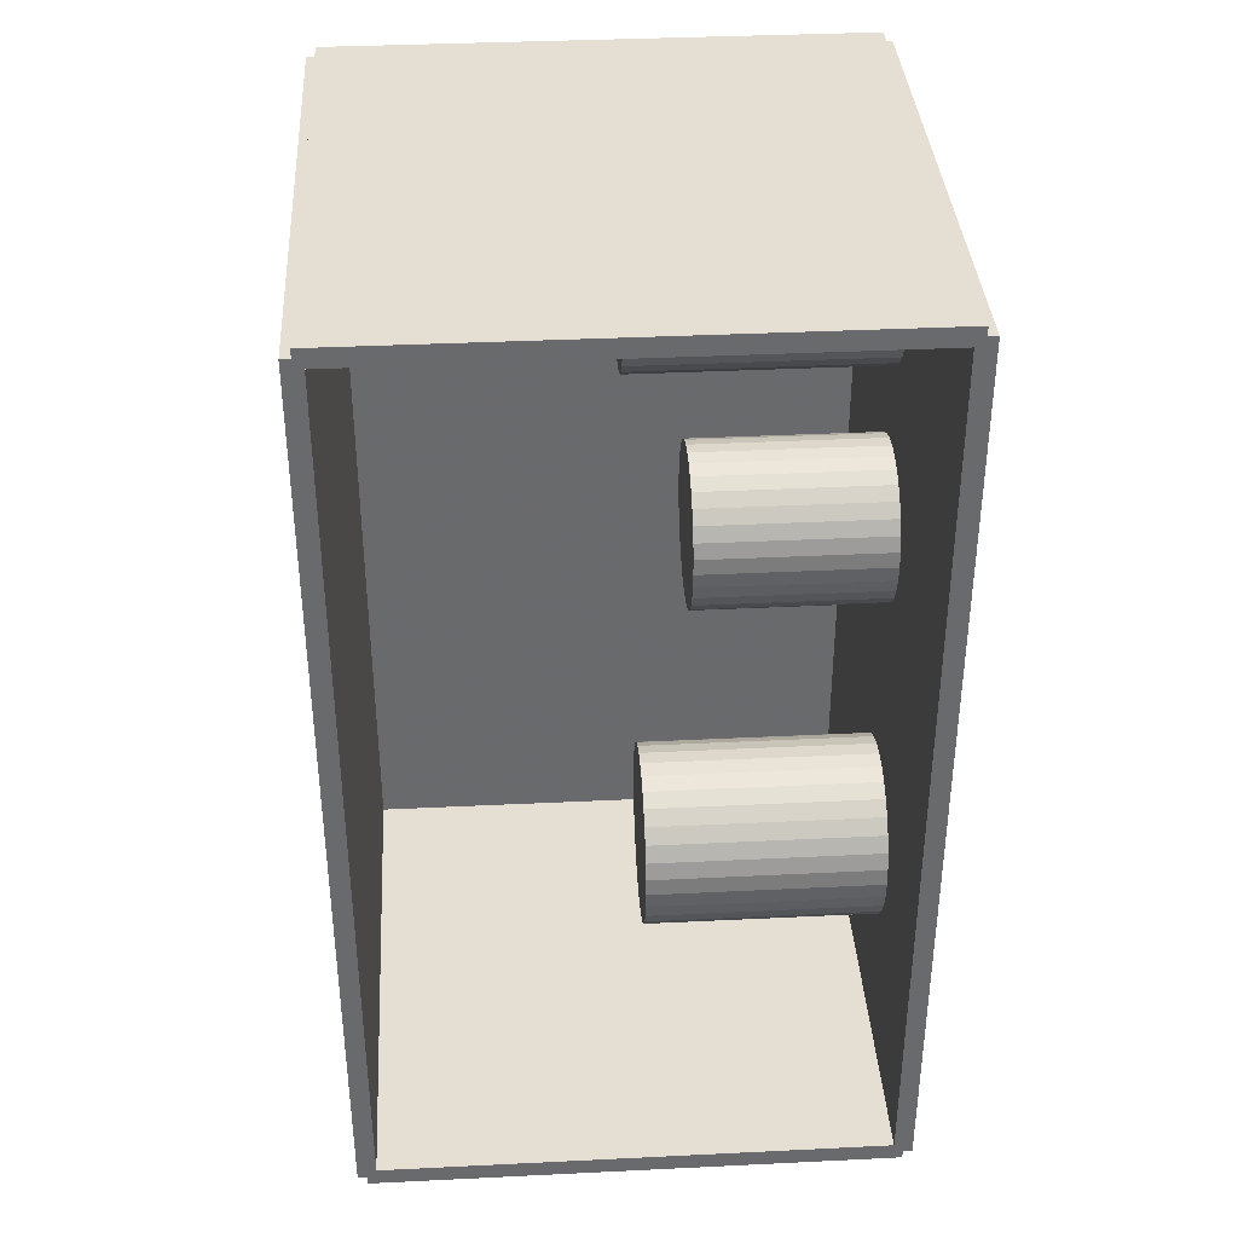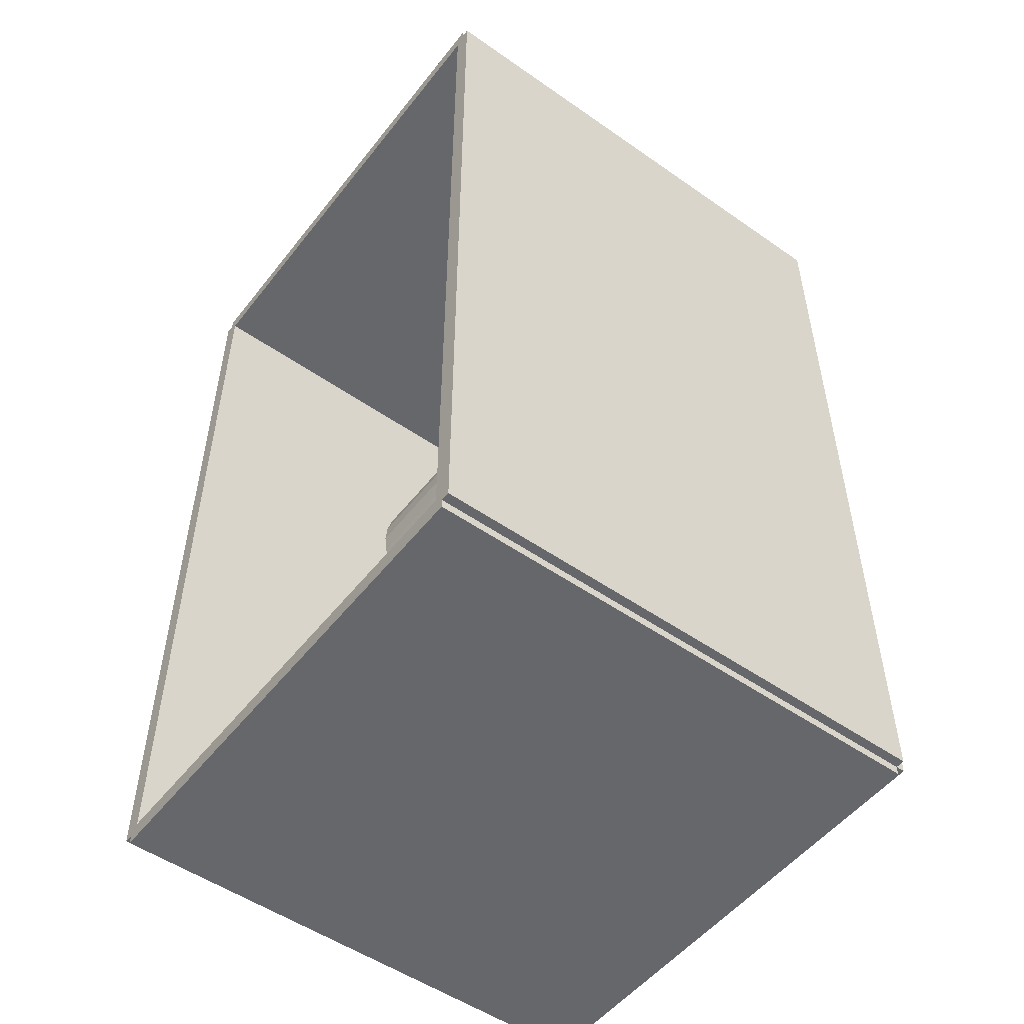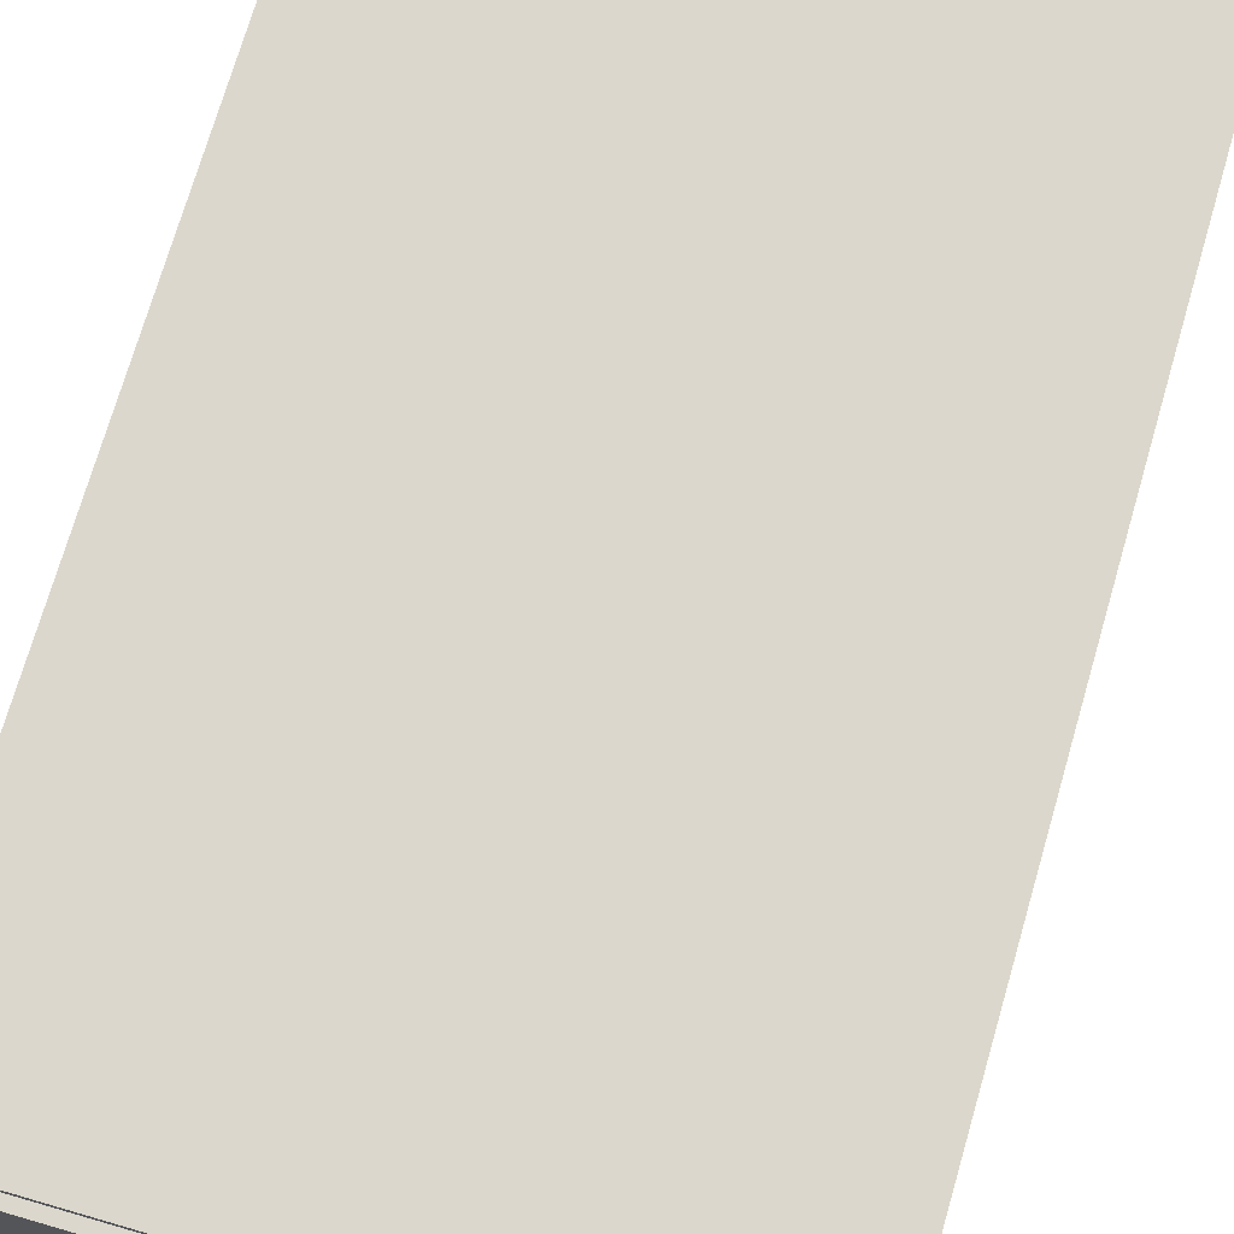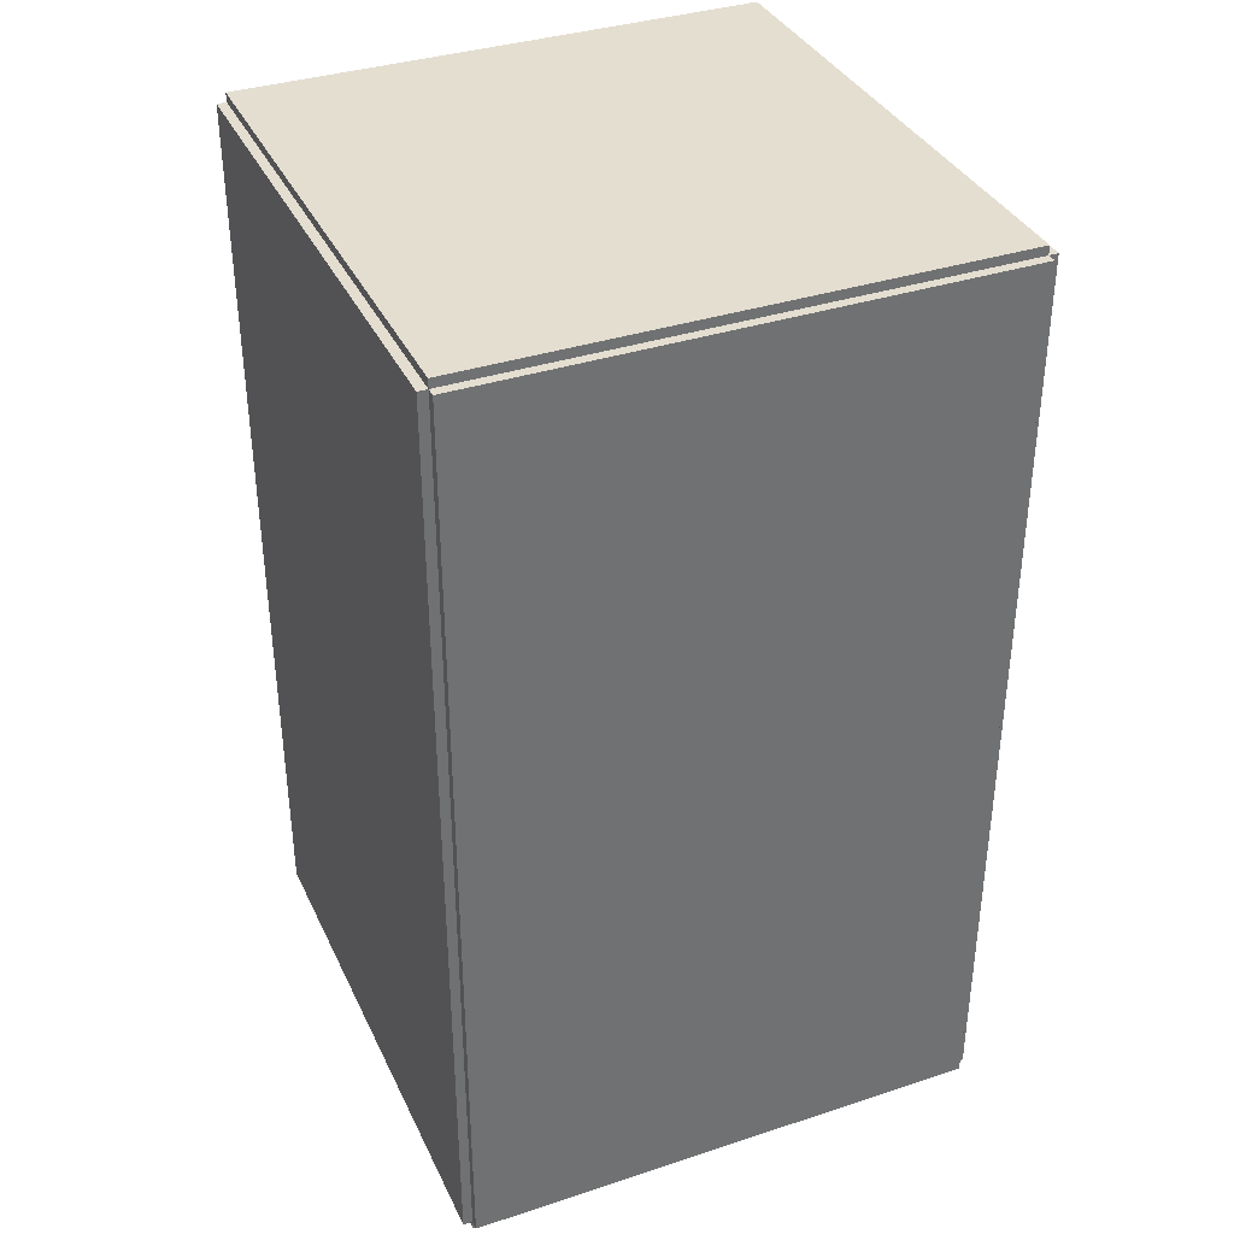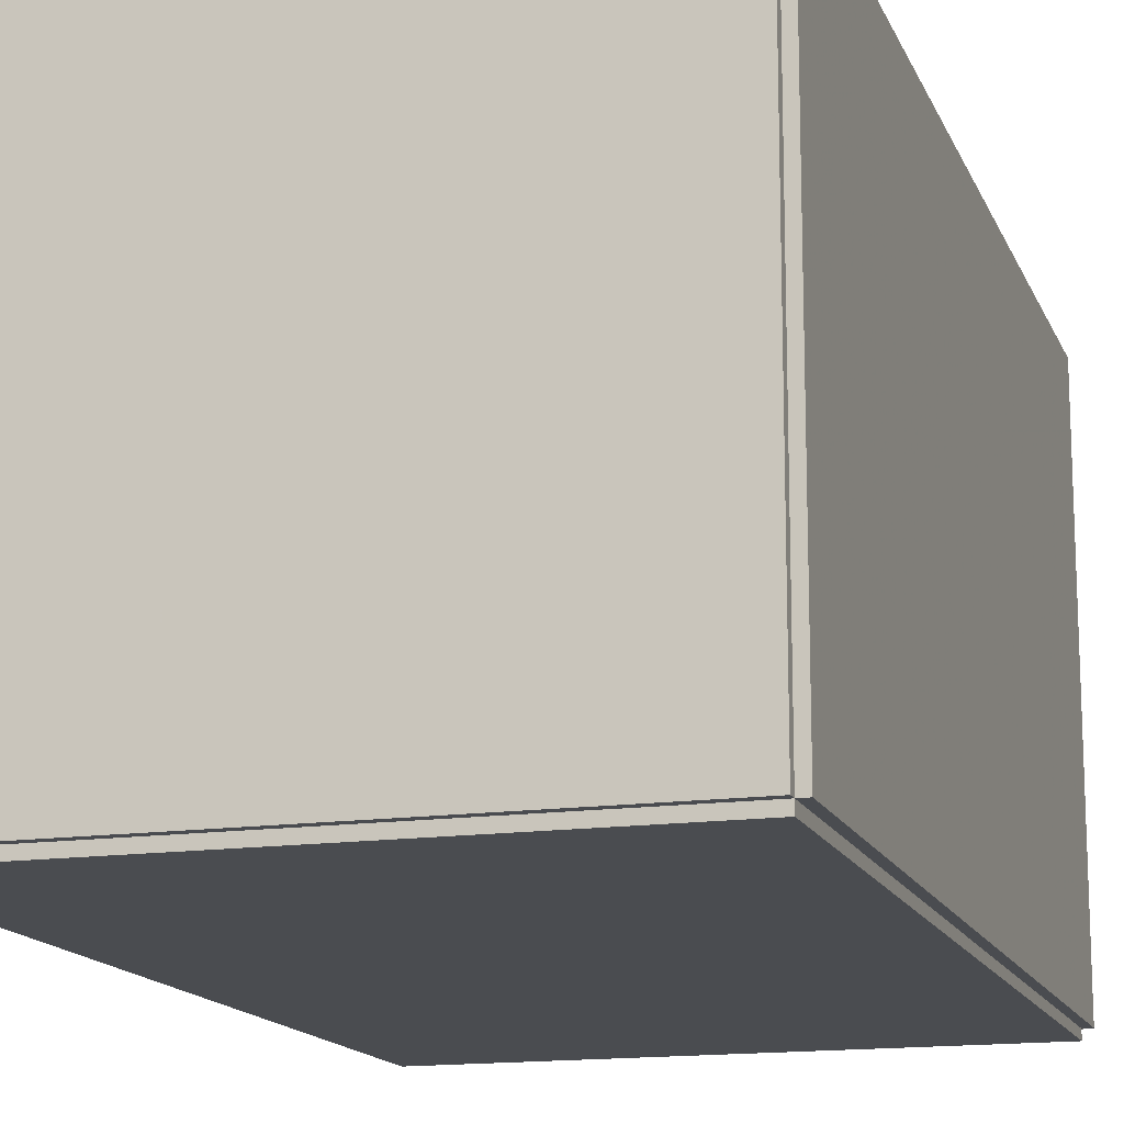
<metadata>
{"format":"obj","ext":"obj","renderer":"f3d","projection":"perspective","resolution":1024,"background":"white","views":[{"elev":37.1,"azim":86.4,"up":"+Y"},{"elev":-52.0,"azim":143.0,"up":"+Y"},{"elev":72.8,"azim":16.2,"up":"+Z"},{"elev":36.4,"azim":-113.1,"up":"+Y"},{"elev":-15.0,"azim":-163.0,"up":"+Z"}]}
</metadata>
<code>
v -0.09594 -0.165 -0.003341
v -0.09594 -0.165 0.003341
v -0.09594 0.165 -0.003341
v -0.09594 0.165 0.003341
v 0.09594 -0.165 -0.003341
v 0.09594 -0.165 0.003341
v 0.09594 0.165 -0.003341
v 0.09594 0.165 0.003341
v -0.0926 -0.165 0
v -0.09928 -0.165 0
v -0.0926 0.165 0
v -0.09928 0.165 0
v -0.0926 -0.165 0.1875
v -0.09928 -0.165 0.1875
v -0.0926 0.165 0.1875
v -0.09928 0.165 0.1875
v -0.09594 0.1617 0.1875
v -0.09594 0.1683 0.1875
v -0.09594 0.1617 0
v -0.09594 0.1683 0
v 0.09594 0.1617 0.1875
v 0.09594 0.1683 0.1875
v 0.09594 0.1617 0
v 0.09594 0.1683 0
v -0.09594 -0.1617 0
v -0.09594 -0.1683 0
v -0.09594 -0.1617 0.1875
v -0.09594 -0.1683 0.1875
v 0.09594 -0.1617 0
v 0.09594 -0.1683 0
v 0.09594 -0.1617 0.1875
v 0.09594 -0.1683 0.1875
v -0.09594 -0.165 0.1842
v -0.09594 -0.165 0.1908
v -0.09594 0.165 0.1842
v -0.09594 0.165 0.1908
v 0.09594 -0.165 0.1842
v 0.09594 -0.165 0.1908
v 0.09594 0.165 0.1842
v 0.09594 0.165 0.1908
v -0.008076 0.1246 0.006681
v 0.0188 0.1246 0.006681
v 0.0188 0.1246 0.09391
v -0.008076 0.1246 0.09391
v 0.01828 0.1299 0.006681
v 0.01828 0.1299 0.09391
v 0.01675 0.1349 0.006681
v 0.01675 0.1349 0.09391
v 0.01427 0.1396 0.006681
v 0.01427 0.1396 0.09391
v 0.01093 0.1436 0.006681
v 0.01093 0.1436 0.09391
v 0.006855 0.147 0.006681
v 0.006855 0.147 0.09391
v 0.002208 0.1495 0.006681
v 0.002208 0.1495 0.09391
v -0.002833 0.151 0.006681
v -0.002833 0.151 0.09391
v -0.008076 0.1515 0.006681
v -0.008076 0.1515 0.09391
v -0.01332 0.151 0.006681
v -0.01332 0.151 0.09391
v -0.01836 0.1495 0.006681
v -0.01836 0.1495 0.09391
v -0.02301 0.147 0.006681
v -0.02301 0.147 0.09391
v -0.02708 0.1436 0.006681
v -0.02708 0.1436 0.09391
v -0.03042 0.1396 0.006681
v -0.03042 0.1396 0.09391
v -0.0329 0.1349 0.006681
v -0.0329 0.1349 0.09391
v -0.03443 0.1299 0.006681
v -0.03443 0.1299 0.09391
v -0.03495 0.1246 0.006681
v -0.03495 0.1246 0.09391
v -0.03443 0.1194 0.006681
v -0.03443 0.1194 0.09391
v -0.0329 0.1144 0.006681
v -0.0329 0.1144 0.09391
v -0.03042 0.1097 0.006681
v -0.03042 0.1097 0.09391
v -0.02708 0.1056 0.006681
v -0.02708 0.1056 0.09391
v -0.02301 0.1023 0.006681
v -0.02301 0.1023 0.09391
v -0.01836 0.09981 0.006681
v -0.01836 0.09981 0.09391
v -0.01332 0.09829 0.006681
v -0.01332 0.09829 0.09391
v -0.008076 0.09777 0.006681
v -0.008076 0.09777 0.09391
v -0.002833 0.09829 0.006681
v -0.002833 0.09829 0.09391
v 0.002208 0.09981 0.006681
v 0.002208 0.09981 0.09391
v 0.006855 0.1023 0.006681
v 0.006855 0.1023 0.09391
v 0.01093 0.1056 0.006681
v 0.01093 0.1056 0.09391
v 0.01427 0.1097 0.006681
v 0.01427 0.1097 0.09391
v 0.01675 0.1144 0.006681
v 0.01675 0.1144 0.09391
v 0.01828 0.1194 0.006681
v 0.01828 0.1194 0.09391
v 0.009432 0.04593 0.006681
v 0.03748 0.04593 0.006681
v 0.03748 0.04593 0.07262
v 0.009432 0.04593 0.07262
v 0.03694 0.0514 0.006681
v 0.03694 0.0514 0.07262
v 0.03534 0.05666 0.006681
v 0.03534 0.05666 0.07262
v 0.03275 0.06151 0.006681
v 0.03275 0.06151 0.07262
v 0.02926 0.06576 0.006681
v 0.02926 0.06576 0.07262
v 0.02501 0.06925 0.006681
v 0.02501 0.06925 0.07262
v 0.02016 0.07184 0.006681
v 0.02016 0.07184 0.07262
v 0.0149 0.07343 0.006681
v 0.0149 0.07343 0.07262
v 0.009432 0.07397 0.006681
v 0.009432 0.07397 0.07262
v 0.00396 0.07343 0.006681
v 0.00396 0.07343 0.07262
v -0.001302 0.07184 0.006681
v -0.001302 0.07184 0.07262
v -0.006151 0.06925 0.006681
v -0.006151 0.06925 0.07262
v -0.0104 0.06576 0.006681
v -0.0104 0.06576 0.07262
v -0.01389 0.06151 0.006681
v -0.01389 0.06151 0.07262
v -0.01648 0.05666 0.006681
v -0.01648 0.05666 0.07262
v -0.01808 0.0514 0.006681
v -0.01808 0.0514 0.07262
v -0.01862 0.04593 0.006681
v -0.01862 0.04593 0.07262
v -0.01808 0.04045 0.006681
v -0.01808 0.04045 0.07262
v -0.01648 0.03519 0.006681
v -0.01648 0.03519 0.07262
v -0.01389 0.03034 0.006681
v -0.01389 0.03034 0.07262
v -0.0104 0.02609 0.006681
v -0.0104 0.02609 0.07262
v -0.006151 0.02261 0.006681
v -0.006151 0.02261 0.07262
v -0.001302 0.02001 0.006681
v -0.001302 0.02001 0.07262
v 0.00396 0.01842 0.006681
v 0.00396 0.01842 0.07262
v 0.009432 0.01788 0.006681
v 0.009432 0.01788 0.07262
v 0.0149 0.01842 0.006681
v 0.0149 0.01842 0.07262
v 0.02016 0.02001 0.006681
v 0.02016 0.02001 0.07262
v 0.02501 0.02261 0.006681
v 0.02501 0.02261 0.07262
v 0.02926 0.02609 0.006681
v 0.02926 0.02609 0.07262
v 0.03275 0.03034 0.006681
v 0.03275 0.03034 0.07262
v 0.03534 0.03519 0.006681
v 0.03534 0.03519 0.07262
v 0.03694 0.04045 0.006681
v 0.03694 0.04045 0.07262
v 0.02965 -0.06957 0.006681
v 0.06117 -0.06957 0.006681
v 0.06117 -0.06957 0.08857
v 0.02965 -0.06957 0.08857
v 0.06057 -0.06342 0.006681
v 0.06057 -0.06342 0.08857
v 0.05878 -0.05751 0.006681
v 0.05878 -0.05751 0.08857
v 0.05586 -0.05206 0.006681
v 0.05586 -0.05206 0.08857
v 0.05194 -0.04728 0.006681
v 0.05194 -0.04728 0.08857
v 0.04716 -0.04336 0.006681
v 0.04716 -0.04336 0.08857
v 0.04171 -0.04045 0.006681
v 0.04171 -0.04045 0.08857
v 0.0358 -0.03866 0.006681
v 0.0358 -0.03866 0.08857
v 0.02965 -0.03805 0.006681
v 0.02965 -0.03805 0.08857
v 0.0235 -0.03866 0.006681
v 0.0235 -0.03866 0.08857
v 0.01759 -0.04045 0.006681
v 0.01759 -0.04045 0.08857
v 0.01214 -0.04336 0.006681
v 0.01214 -0.04336 0.08857
v 0.00736 -0.04728 0.006681
v 0.00736 -0.04728 0.08857
v 0.003439 -0.05206 0.006681
v 0.003439 -0.05206 0.08857
v 0.000526 -0.05751 0.006681
v 0.000526 -0.05751 0.08857
v -0.001268 -0.06342 0.006681
v -0.001268 -0.06342 0.08857
v -0.001874 -0.06957 0.006681
v -0.001874 -0.06957 0.08857
v -0.001268 -0.07572 0.006681
v -0.001268 -0.07572 0.08857
v 0.000526 -0.08164 0.006681
v 0.000526 -0.08164 0.08857
v 0.003439 -0.08709 0.006681
v 0.003439 -0.08709 0.08857
v 0.00736 -0.09187 0.006681
v 0.00736 -0.09187 0.08857
v 0.01214 -0.09579 0.006681
v 0.01214 -0.09579 0.08857
v 0.01759 -0.0987 0.006681
v 0.01759 -0.0987 0.08857
v 0.0235 -0.1005 0.006681
v 0.0235 -0.1005 0.08857
v 0.02965 -0.1011 0.006681
v 0.02965 -0.1011 0.08857
v 0.0358 -0.1005 0.006681
v 0.0358 -0.1005 0.08857
v 0.04171 -0.0987 0.006681
v 0.04171 -0.0987 0.08857
v 0.04716 -0.09579 0.006681
v 0.04716 -0.09579 0.08857
v 0.05194 -0.09187 0.006681
v 0.05194 -0.09187 0.08857
v 0.05586 -0.08709 0.006681
v 0.05586 -0.08709 0.08857
v 0.05878 -0.08164 0.006681
v 0.05878 -0.08164 0.08857
v 0.06057 -0.07572 0.006681
v 0.06057 -0.07572 0.08857
f 2 4 1
f 5 2 1
f 1 4 3
f 3 5 1
f 2 8 4
f 6 2 5
f 6 8 2
f 4 8 3
f 7 5 3
f 3 8 7
f 7 6 5
f 8 6 7
f 10 12 9
f 13 10 9
f 9 12 11
f 11 13 9
f 10 16 12
f 14 10 13
f 14 16 10
f 12 16 11
f 15 13 11
f 11 16 15
f 15 14 13
f 16 14 15
f 18 20 17
f 21 18 17
f 17 20 19
f 19 21 17
f 18 24 20
f 22 18 21
f 22 24 18
f 20 24 19
f 23 21 19
f 19 24 23
f 23 22 21
f 24 22 23
f 26 28 25
f 29 26 25
f 25 28 27
f 27 29 25
f 26 32 28
f 30 26 29
f 30 32 26
f 28 32 27
f 31 29 27
f 27 32 31
f 31 30 29
f 32 30 31
f 34 36 33
f 37 34 33
f 33 36 35
f 35 37 33
f 34 40 36
f 38 34 37
f 38 40 34
f 36 40 35
f 39 37 35
f 35 40 39
f 39 38 37
f 40 38 39
f 42 41 45
f 42 45 43
f 43 45 46
f 43 46 44
f 45 41 47
f 45 47 46
f 46 47 48
f 46 48 44
f 47 41 49
f 47 49 48
f 48 49 50
f 48 50 44
f 49 41 51
f 49 51 50
f 50 51 52
f 50 52 44
f 51 41 53
f 51 53 52
f 52 53 54
f 52 54 44
f 53 41 55
f 53 55 54
f 54 55 56
f 54 56 44
f 55 41 57
f 55 57 56
f 56 57 58
f 56 58 44
f 57 41 59
f 57 59 58
f 58 59 60
f 58 60 44
f 59 41 61
f 59 61 60
f 60 61 62
f 60 62 44
f 61 41 63
f 61 63 62
f 62 63 64
f 62 64 44
f 63 41 65
f 63 65 64
f 64 65 66
f 64 66 44
f 65 41 67
f 65 67 66
f 66 67 68
f 66 68 44
f 67 41 69
f 67 69 68
f 68 69 70
f 68 70 44
f 69 41 71
f 69 71 70
f 70 71 72
f 70 72 44
f 71 41 73
f 71 73 72
f 72 73 74
f 72 74 44
f 73 41 75
f 73 75 74
f 74 75 76
f 74 76 44
f 75 41 77
f 75 77 76
f 76 77 78
f 76 78 44
f 77 41 79
f 77 79 78
f 78 79 80
f 78 80 44
f 79 41 81
f 79 81 80
f 80 81 82
f 80 82 44
f 81 41 83
f 81 83 82
f 82 83 84
f 82 84 44
f 83 41 85
f 83 85 84
f 84 85 86
f 84 86 44
f 85 41 87
f 85 87 86
f 86 87 88
f 86 88 44
f 87 41 89
f 87 89 88
f 88 89 90
f 88 90 44
f 89 41 91
f 89 91 90
f 90 91 92
f 90 92 44
f 91 41 93
f 91 93 92
f 92 93 94
f 92 94 44
f 93 41 95
f 93 95 94
f 94 95 96
f 94 96 44
f 95 41 97
f 95 97 96
f 96 97 98
f 96 98 44
f 97 41 99
f 97 99 98
f 98 99 100
f 98 100 44
f 99 41 101
f 99 101 100
f 100 101 102
f 100 102 44
f 101 41 103
f 101 103 102
f 102 103 104
f 102 104 44
f 103 41 105
f 103 105 104
f 104 105 106
f 104 106 44
f 105 41 42
f 105 42 106
f 106 42 43
f 106 43 44
f 108 107 111
f 108 111 109
f 109 111 112
f 109 112 110
f 111 107 113
f 111 113 112
f 112 113 114
f 112 114 110
f 113 107 115
f 113 115 114
f 114 115 116
f 114 116 110
f 115 107 117
f 115 117 116
f 116 117 118
f 116 118 110
f 117 107 119
f 117 119 118
f 118 119 120
f 118 120 110
f 119 107 121
f 119 121 120
f 120 121 122
f 120 122 110
f 121 107 123
f 121 123 122
f 122 123 124
f 122 124 110
f 123 107 125
f 123 125 124
f 124 125 126
f 124 126 110
f 125 107 127
f 125 127 126
f 126 127 128
f 126 128 110
f 127 107 129
f 127 129 128
f 128 129 130
f 128 130 110
f 129 107 131
f 129 131 130
f 130 131 132
f 130 132 110
f 131 107 133
f 131 133 132
f 132 133 134
f 132 134 110
f 133 107 135
f 133 135 134
f 134 135 136
f 134 136 110
f 135 107 137
f 135 137 136
f 136 137 138
f 136 138 110
f 137 107 139
f 137 139 138
f 138 139 140
f 138 140 110
f 139 107 141
f 139 141 140
f 140 141 142
f 140 142 110
f 141 107 143
f 141 143 142
f 142 143 144
f 142 144 110
f 143 107 145
f 143 145 144
f 144 145 146
f 144 146 110
f 145 107 147
f 145 147 146
f 146 147 148
f 146 148 110
f 147 107 149
f 147 149 148
f 148 149 150
f 148 150 110
f 149 107 151
f 149 151 150
f 150 151 152
f 150 152 110
f 151 107 153
f 151 153 152
f 152 153 154
f 152 154 110
f 153 107 155
f 153 155 154
f 154 155 156
f 154 156 110
f 155 107 157
f 155 157 156
f 156 157 158
f 156 158 110
f 157 107 159
f 157 159 158
f 158 159 160
f 158 160 110
f 159 107 161
f 159 161 160
f 160 161 162
f 160 162 110
f 161 107 163
f 161 163 162
f 162 163 164
f 162 164 110
f 163 107 165
f 163 165 164
f 164 165 166
f 164 166 110
f 165 107 167
f 165 167 166
f 166 167 168
f 166 168 110
f 167 107 169
f 167 169 168
f 168 169 170
f 168 170 110
f 169 107 171
f 169 171 170
f 170 171 172
f 170 172 110
f 171 107 108
f 171 108 172
f 172 108 109
f 172 109 110
f 174 173 177
f 174 177 175
f 175 177 178
f 175 178 176
f 177 173 179
f 177 179 178
f 178 179 180
f 178 180 176
f 179 173 181
f 179 181 180
f 180 181 182
f 180 182 176
f 181 173 183
f 181 183 182
f 182 183 184
f 182 184 176
f 183 173 185
f 183 185 184
f 184 185 186
f 184 186 176
f 185 173 187
f 185 187 186
f 186 187 188
f 186 188 176
f 187 173 189
f 187 189 188
f 188 189 190
f 188 190 176
f 189 173 191
f 189 191 190
f 190 191 192
f 190 192 176
f 191 173 193
f 191 193 192
f 192 193 194
f 192 194 176
f 193 173 195
f 193 195 194
f 194 195 196
f 194 196 176
f 195 173 197
f 195 197 196
f 196 197 198
f 196 198 176
f 197 173 199
f 197 199 198
f 198 199 200
f 198 200 176
f 199 173 201
f 199 201 200
f 200 201 202
f 200 202 176
f 201 173 203
f 201 203 202
f 202 203 204
f 202 204 176
f 203 173 205
f 203 205 204
f 204 205 206
f 204 206 176
f 205 173 207
f 205 207 206
f 206 207 208
f 206 208 176
f 207 173 209
f 207 209 208
f 208 209 210
f 208 210 176
f 209 173 211
f 209 211 210
f 210 211 212
f 210 212 176
f 211 173 213
f 211 213 212
f 212 213 214
f 212 214 176
f 213 173 215
f 213 215 214
f 214 215 216
f 214 216 176
f 215 173 217
f 215 217 216
f 216 217 218
f 216 218 176
f 217 173 219
f 217 219 218
f 218 219 220
f 218 220 176
f 219 173 221
f 219 221 220
f 220 221 222
f 220 222 176
f 221 173 223
f 221 223 222
f 222 223 224
f 222 224 176
f 223 173 225
f 223 225 224
f 224 225 226
f 224 226 176
f 225 173 227
f 225 227 226
f 226 227 228
f 226 228 176
f 227 173 229
f 227 229 228
f 228 229 230
f 228 230 176
f 229 173 231
f 229 231 230
f 230 231 232
f 230 232 176
f 231 173 233
f 231 233 232
f 232 233 234
f 232 234 176
f 233 173 235
f 233 235 234
f 234 235 236
f 234 236 176
f 235 173 237
f 235 237 236
f 236 237 238
f 236 238 176
f 237 173 174
f 237 174 238
f 238 174 175
f 238 175 176

</code>
